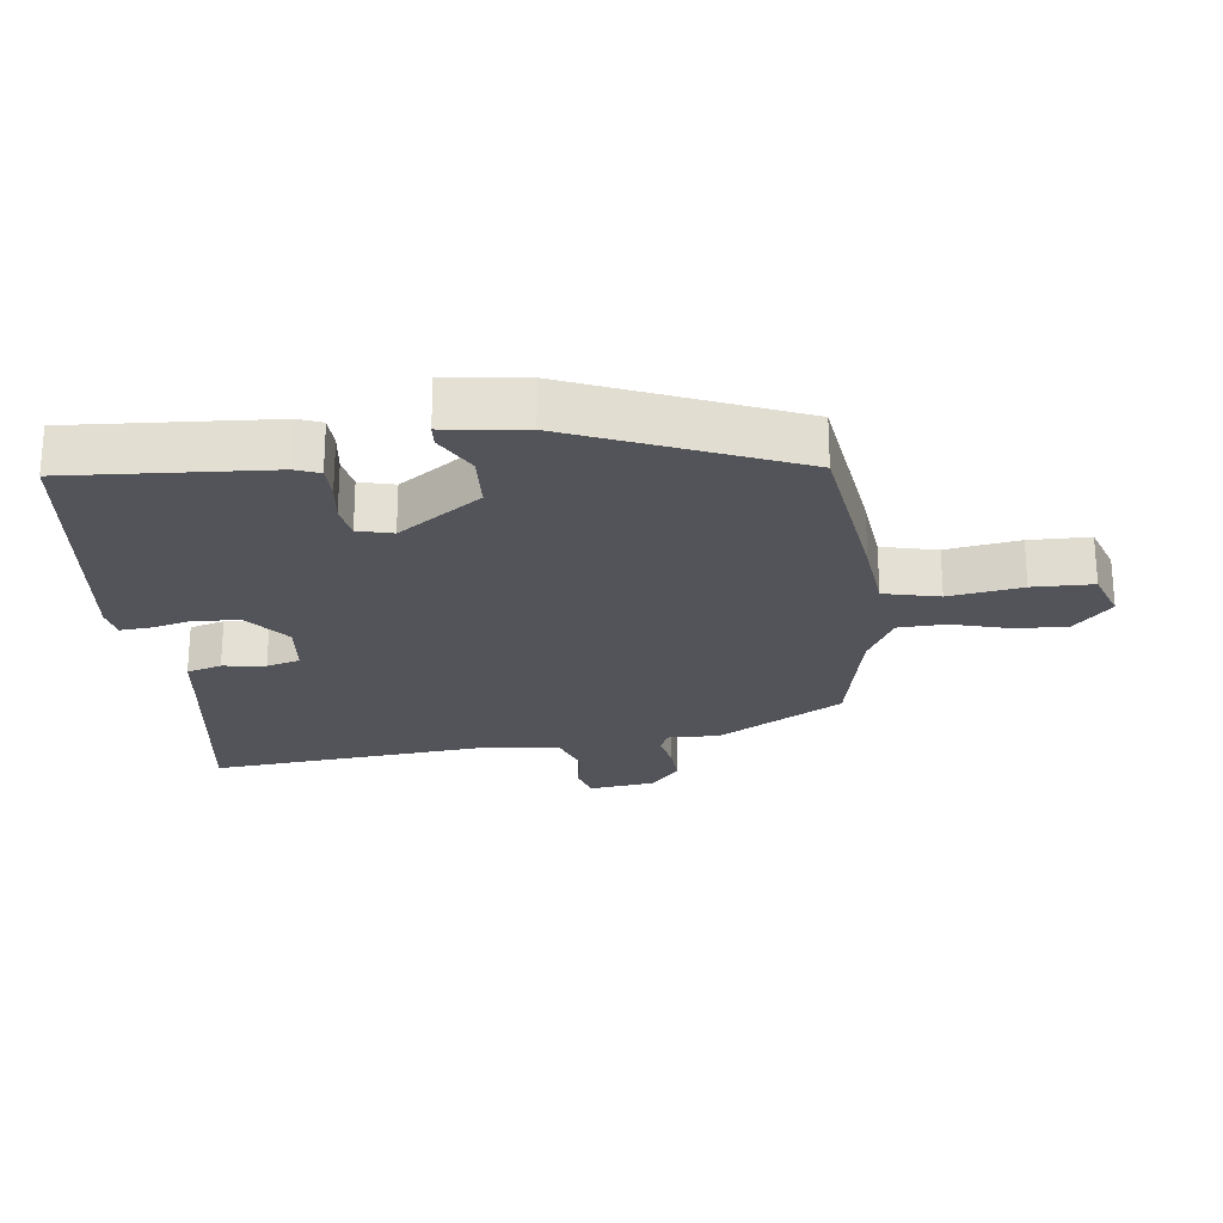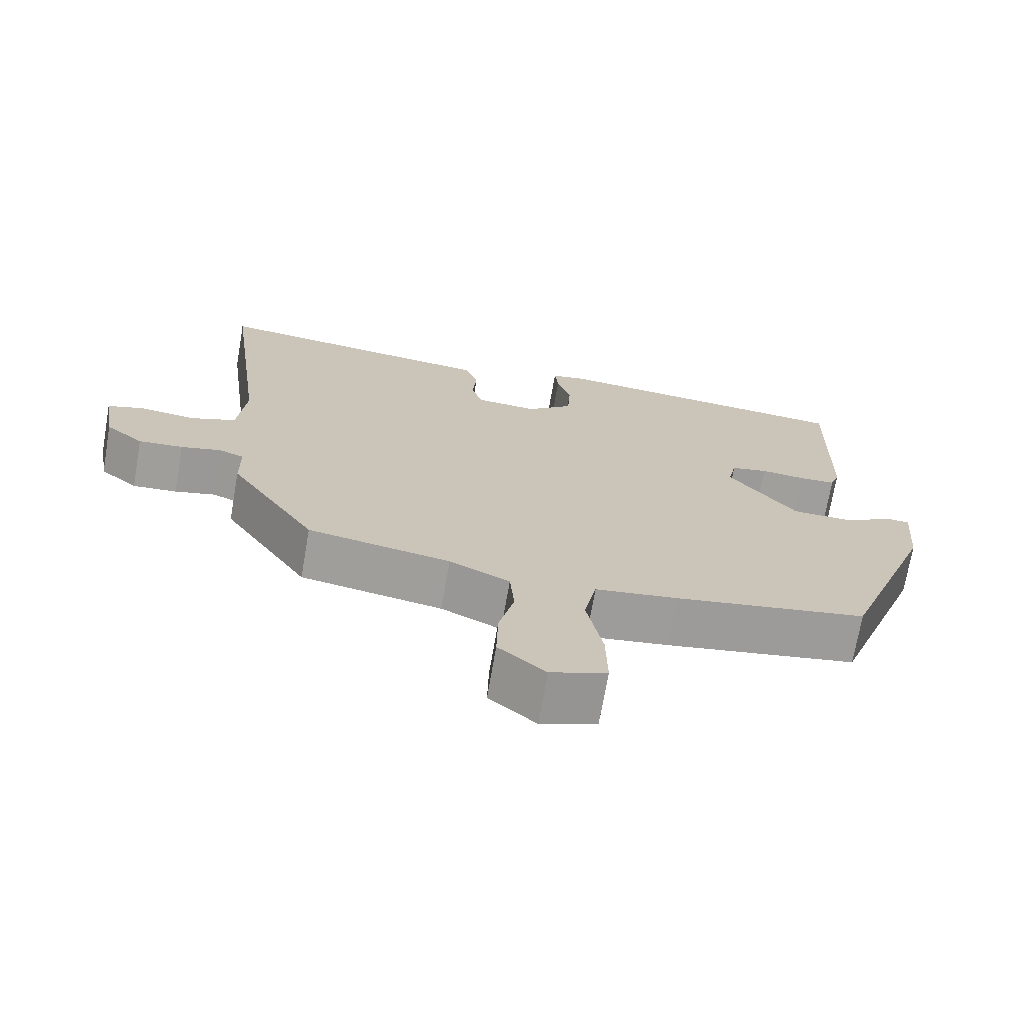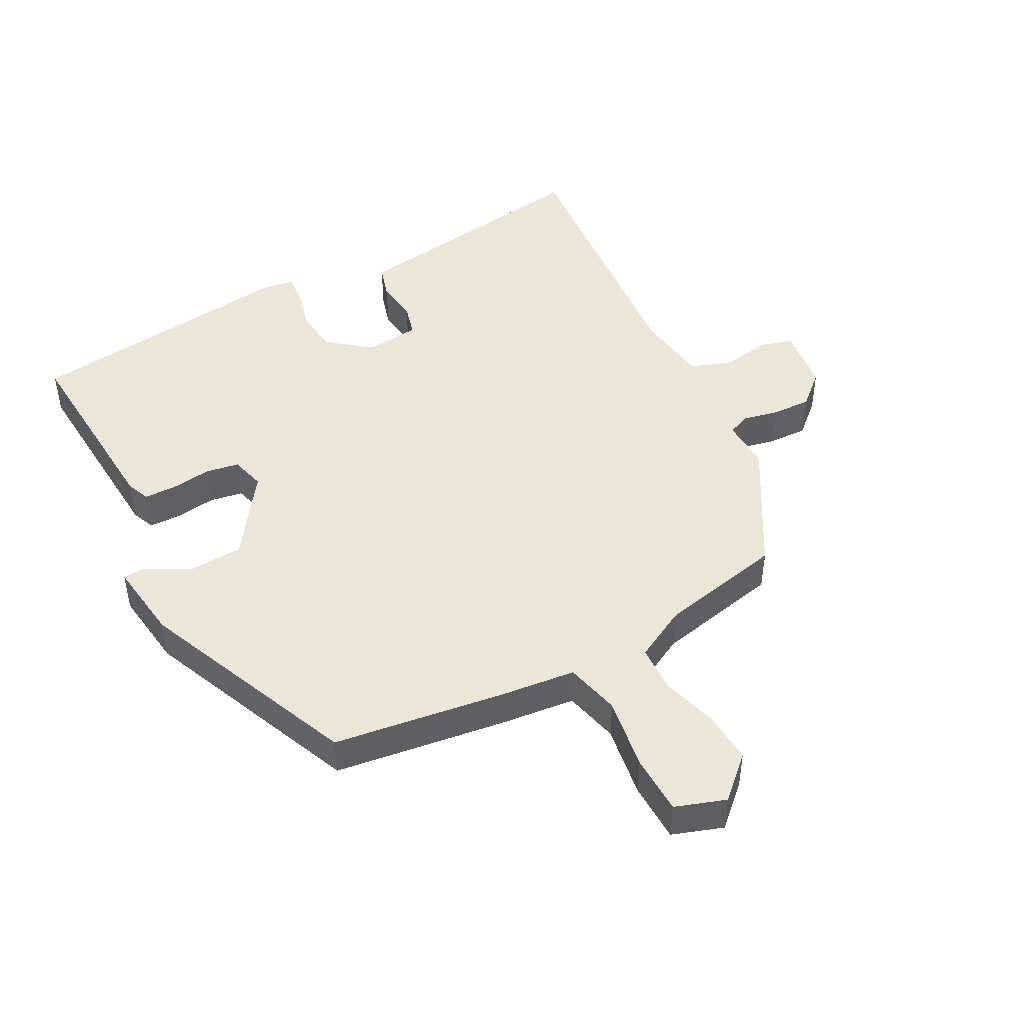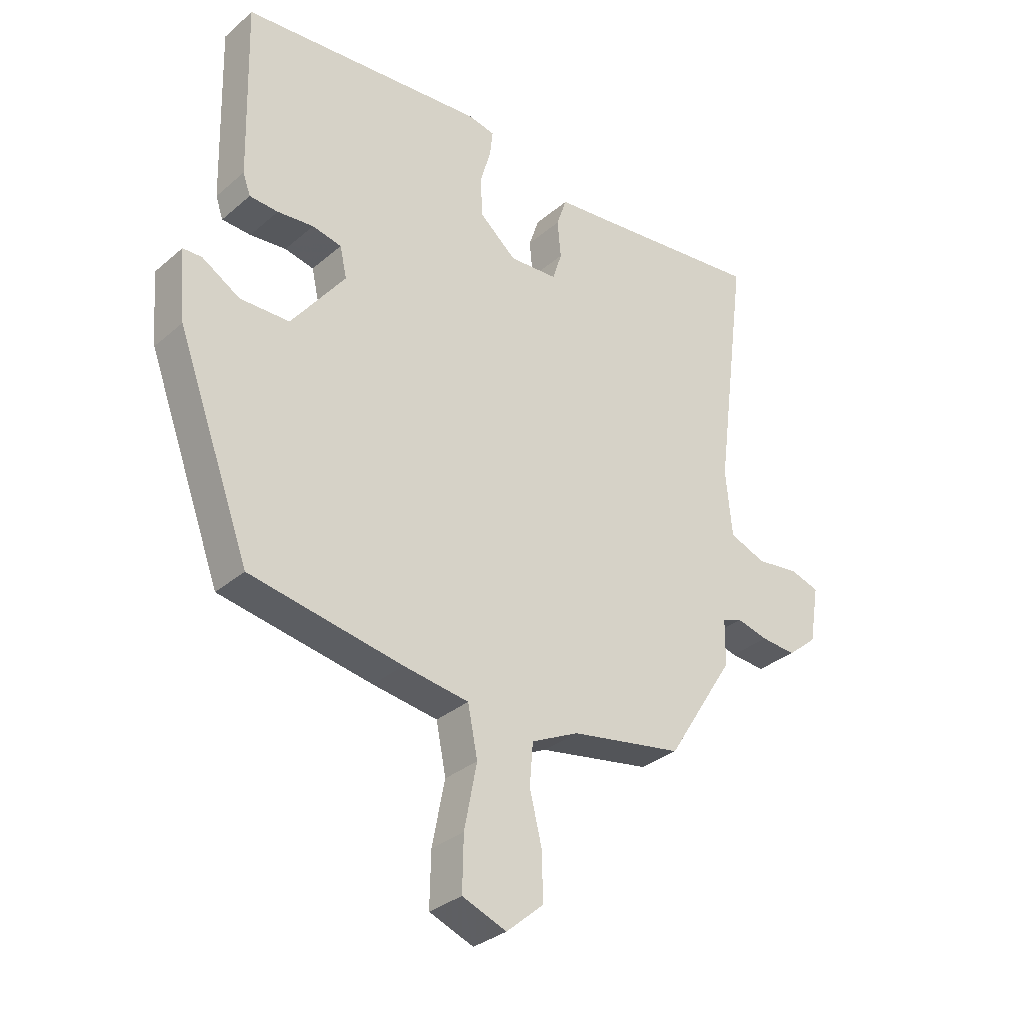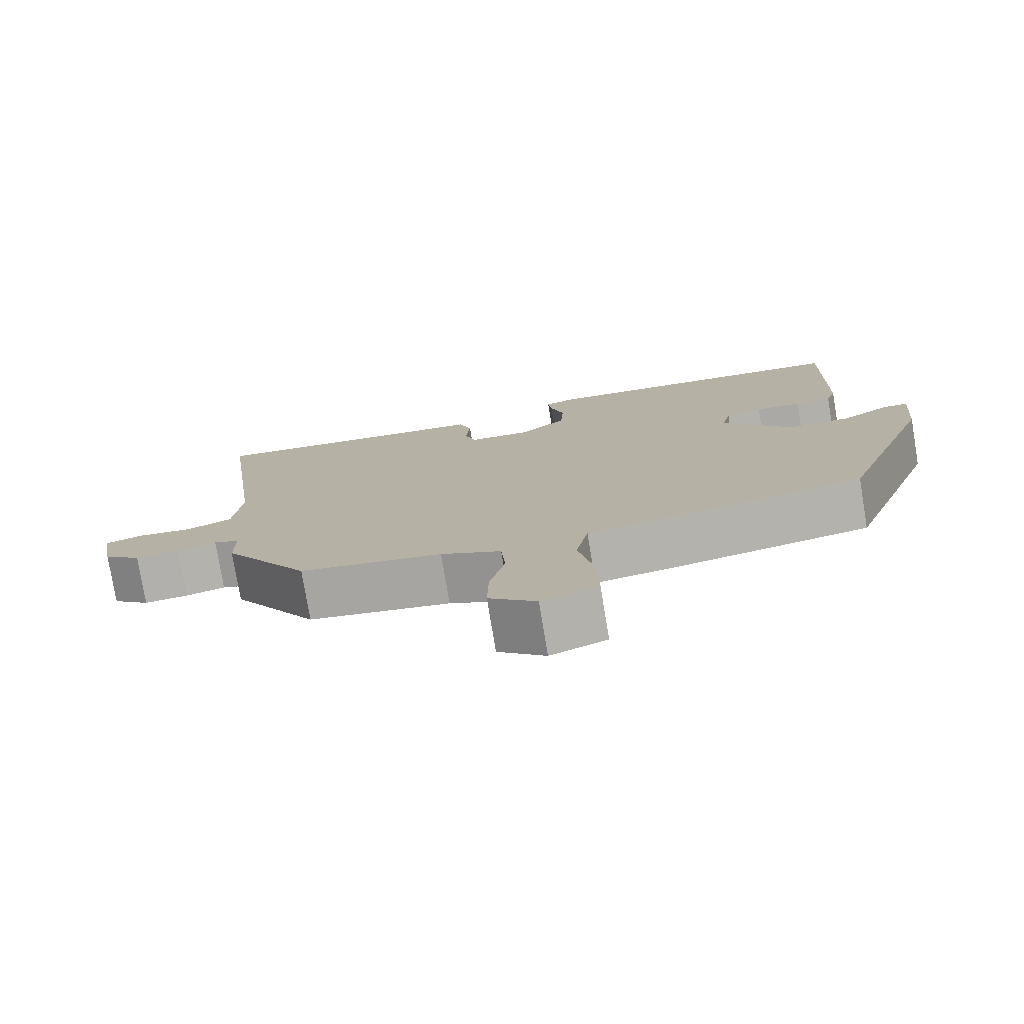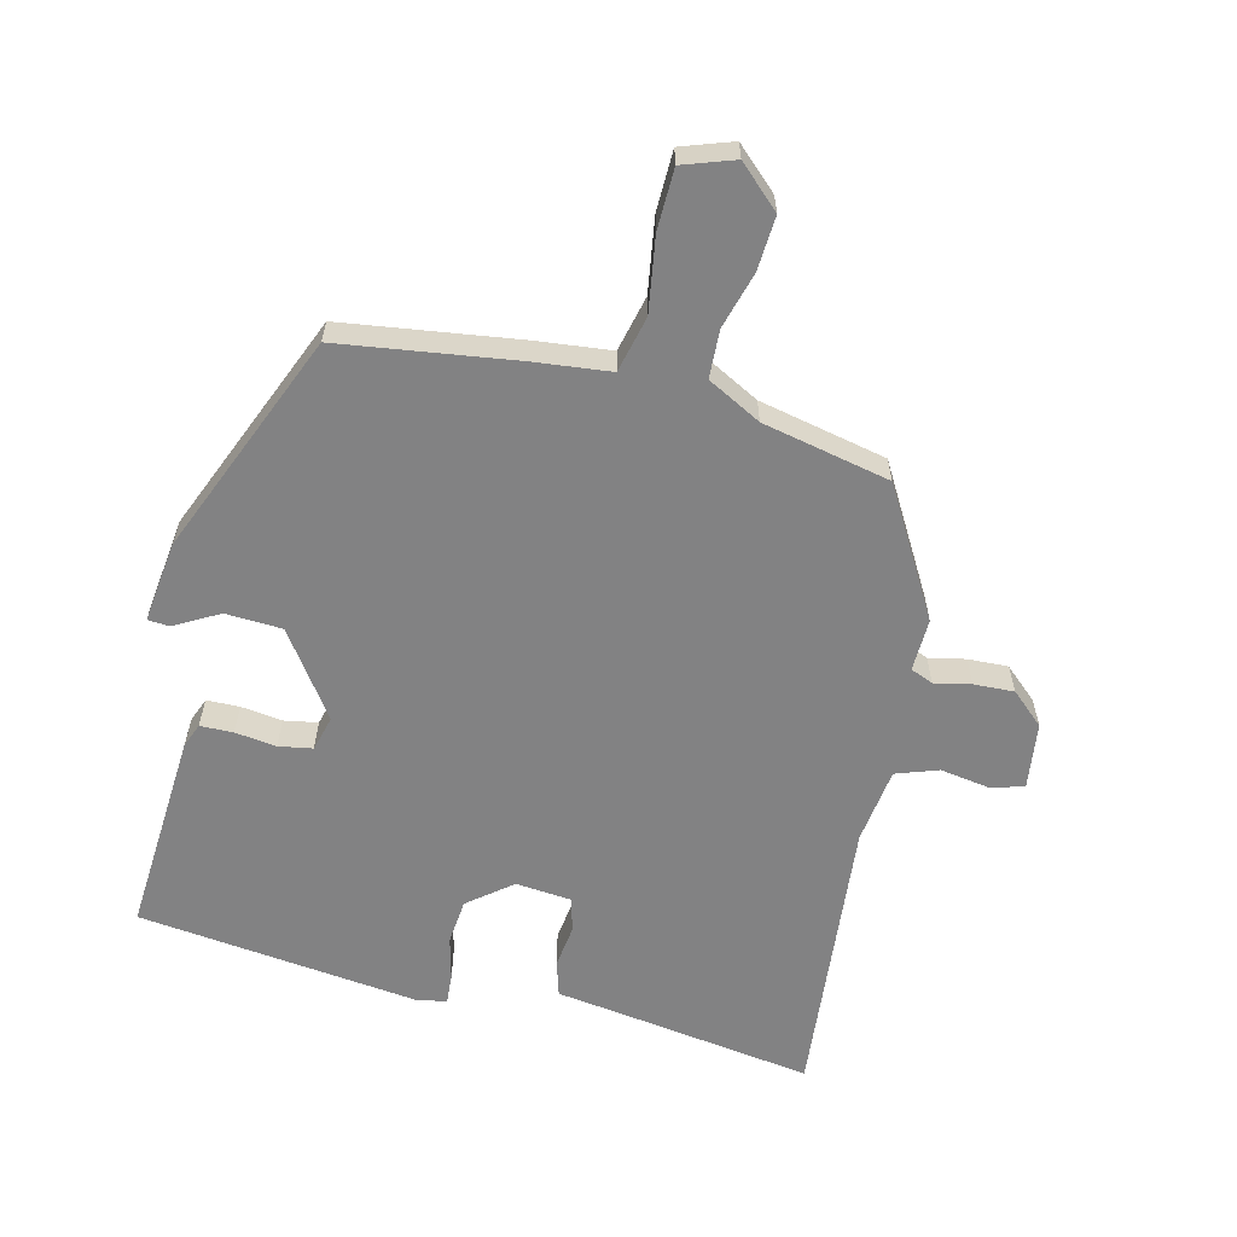
<metadata>
{"format":"obj","ext":"obj","renderer":"f3d","projection":"perspective","resolution":1024,"background":"white","views":[{"elev":-23.8,"azim":94.7,"up":"+Y"},{"elev":-71.2,"azim":-9.8,"up":"+Z"},{"elev":46.3,"azim":149.6,"up":"+Y"},{"elev":-32.1,"azim":139.9,"up":"+Z"},{"elev":-77.6,"azim":9.4,"up":"+Z"},{"elev":-60.8,"azim":164.0,"up":"+Y"}]}
</metadata>
<code>
v -0.375 0.07 -0.476
v -0.494 0.07 -0.288
v -0.495 0.07 -0.208
v -0.53 0.07 -0.195
v -0.585 0.07 -0.209
v -0.646 0.07 -0.214
v -0.698 0.07 -0.171
v -0.715 0.07 -0.07
v -0.665 0.07 -0.054
v -0.589 0.07 -0.063
v -0.526 0.07 -0.038
v -0.515 0.07 0.078
v -0.572 0.07 0.511
v -0.262 0.07 0.477
v -0.173 0.07 0.468
v -0.155 0.07 0.415
v -0.161 0.07 0.349
v -0.145 0.07 0.298
v -0.06 0.07 0.293
v 0.004 0.07 0.348
v 0.008 0.07 0.417
v -0.011 0.07 0.482
v -0.016 0.07 0.528
v 0.03 0.07 0.538
v 0.459 0.07 0.503
v 0.451 0.07 0.192
v 0.438 0.07 0.155
v 0.388 0.07 0.152
v 0.325 0.07 0.158
v 0.274 0.07 0.147
v 0.262 0.07 0.093
v 0.356 0.07 -0.031
v 0.442 0.07 -0.032
v 0.508 0.07 0.008
v 0.541 0.07 0.007
v 0.53 0.07 -0.117
v 0.402 0.07 -0.462
v 0.136 0.07 -0.51
v 0.022 0.07 -0.527
v 0.005 0.07 -0.613
v 0.027 0.07 -0.725
v 0.029 0.07 -0.818
v -0.048 0.07 -0.848
v -0.113 0.07 -0.792
v -0.111 0.07 -0.71
v -0.09 0.07 -0.623
v -0.096 0.07 -0.55
v -0.179 0.07 -0.51
v -0.375 0 -0.476
v -0.494 0 -0.288
v -0.495 0 -0.208
v -0.53 0 -0.195
v -0.585 0 -0.209
v -0.646 0 -0.214
v -0.698 0 -0.171
v -0.715 0 -0.07
v -0.665 0 -0.054
v -0.589 0 -0.063
v -0.526 0 -0.038
v -0.515 0 0.078
v -0.572 0 0.511
v -0.262 0 0.477
v -0.173 0 0.468
v -0.155 0 0.415
v -0.161 0 0.349
v -0.145 0 0.298
v -0.06 0 0.293
v 0.004 0 0.348
v 0.008 0 0.417
v -0.011 0 0.482
v -0.016 0 0.528
v 0.03 0 0.538
v 0.459 0 0.503
v 0.451 0 0.192
v 0.438 0 0.155
v 0.388 0 0.152
v 0.325 0 0.158
v 0.274 0 0.147
v 0.262 0 0.093
v 0.356 0 -0.031
v 0.442 0 -0.032
v 0.508 0 0.008
v 0.541 0 0.007
v 0.53 0 -0.117
v 0.402 0 -0.462
v 0.136 0 -0.51
v 0.022 0 -0.527
v 0.005 0 -0.613
v 0.027 0 -0.725
v 0.029 0 -0.818
v -0.048 0 -0.848
v -0.113 0 -0.792
v -0.111 0 -0.71
v -0.09 0 -0.623
v -0.096 0 -0.55
v -0.179 0 -0.51
f 43 44 45 46
f 43 46 47
f 40 41 42 43
f 39 40 43 47
f 36 37 38 39
f 36 39 47 48
f 33 34 35 36
f 32 33 36 48
f 26 27 28 29
f 26 29 30
f 25 26 30
f 24 25 30
f 21 22 23 24
f 20 21 24 30
f 19 20 30 31
f 14 15 16 17
f 12 13 14 17
f 11 12 17 18
f 7 8 9 10
f 7 10 11
f 4 5 6 7
f 4 7 11
f 3 4 11 18
f 19 31 32 48
f 3 18 19 48
f 1 2 3 48
f 94 93 92 91
f 95 94 91
f 91 90 89 88
f 95 91 88 87
f 87 86 85 84
f 96 95 87 84
f 84 83 82 81
f 96 84 81 80
f 77 76 75 74
f 78 77 74
f 78 74 73
f 78 73 72
f 72 71 70 69
f 78 72 69 68
f 79 78 68 67
f 65 64 63 62
f 65 62 61 60
f 66 65 60 59
f 58 57 56 55
f 59 58 55
f 55 54 53 52
f 59 55 52
f 66 59 52 51
f 96 80 79 67
f 96 67 66 51
f 96 51 50 49
f 1 49 50 2
f 2 50 51 3
f 3 51 52 4
f 4 52 53 5
f 5 53 54 6
f 6 54 55 7
f 7 55 56 8
f 8 56 57 9
f 9 57 58 10
f 10 58 59 11
f 11 59 60 12
f 12 60 61 13
f 13 61 62 14
f 14 62 63 15
f 15 63 64 16
f 16 64 65 17
f 17 65 66 18
f 18 66 67 19
f 19 67 68 20
f 20 68 69 21
f 21 69 70 22
f 22 70 71 23
f 23 71 72 24
f 24 72 73 25
f 25 73 74 26
f 26 74 75 27
f 27 75 76 28
f 28 76 77 29
f 29 77 78 30
f 30 78 79 31
f 31 79 80 32
f 32 80 81 33
f 33 81 82 34
f 34 82 83 35
f 35 83 84 36
f 36 84 85 37
f 37 85 86 38
f 38 86 87 39
f 39 87 88 40
f 40 88 89 41
f 41 89 90 42
f 42 90 91 43
f 43 91 92 44
f 44 92 93 45
f 45 93 94 46
f 46 94 95 47
f 47 95 96 48
f 48 96 49 1

</code>
